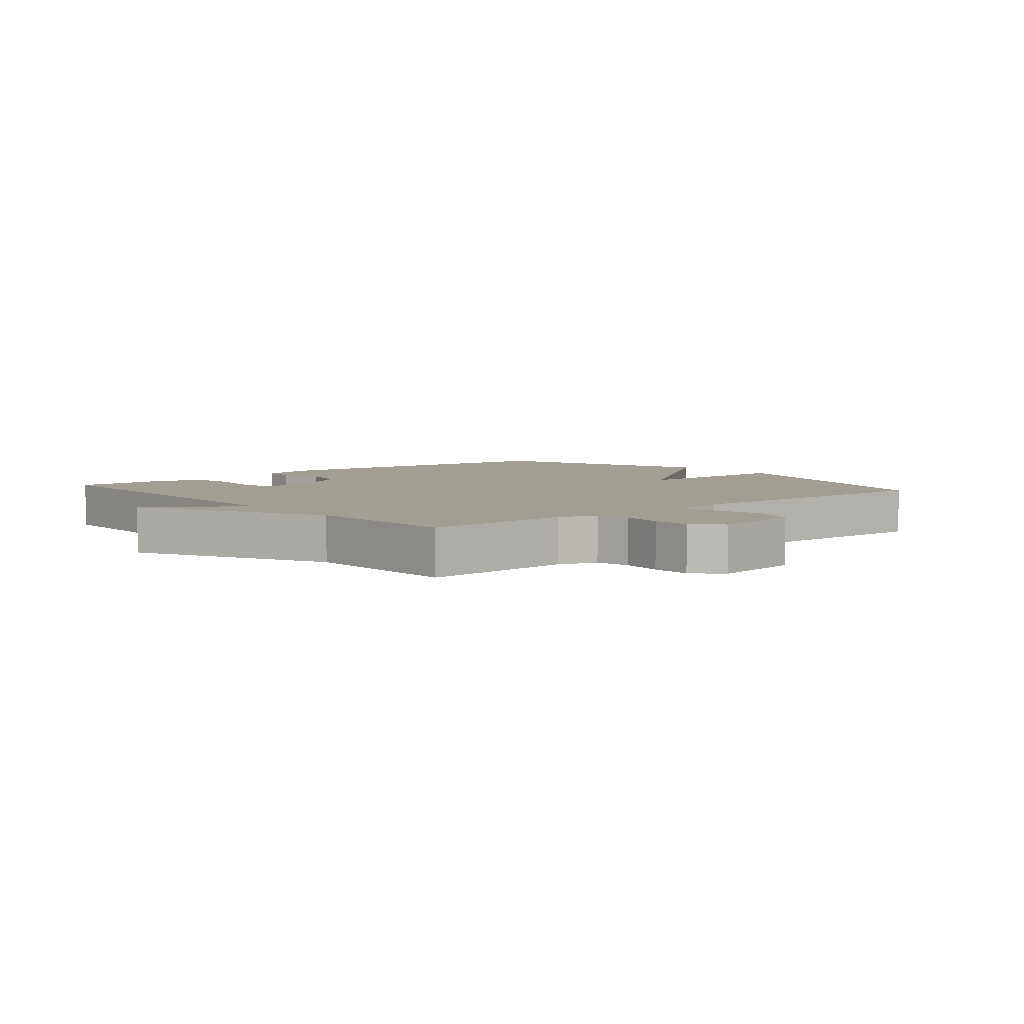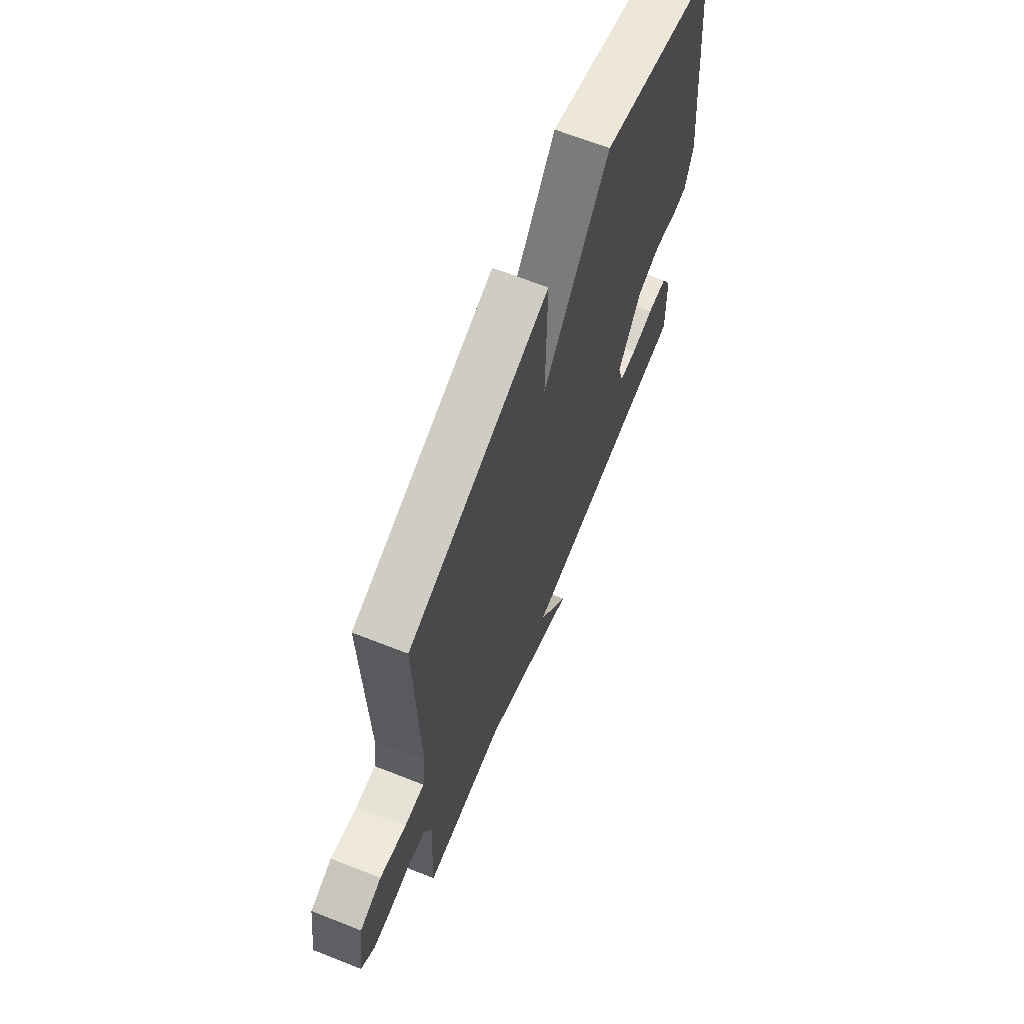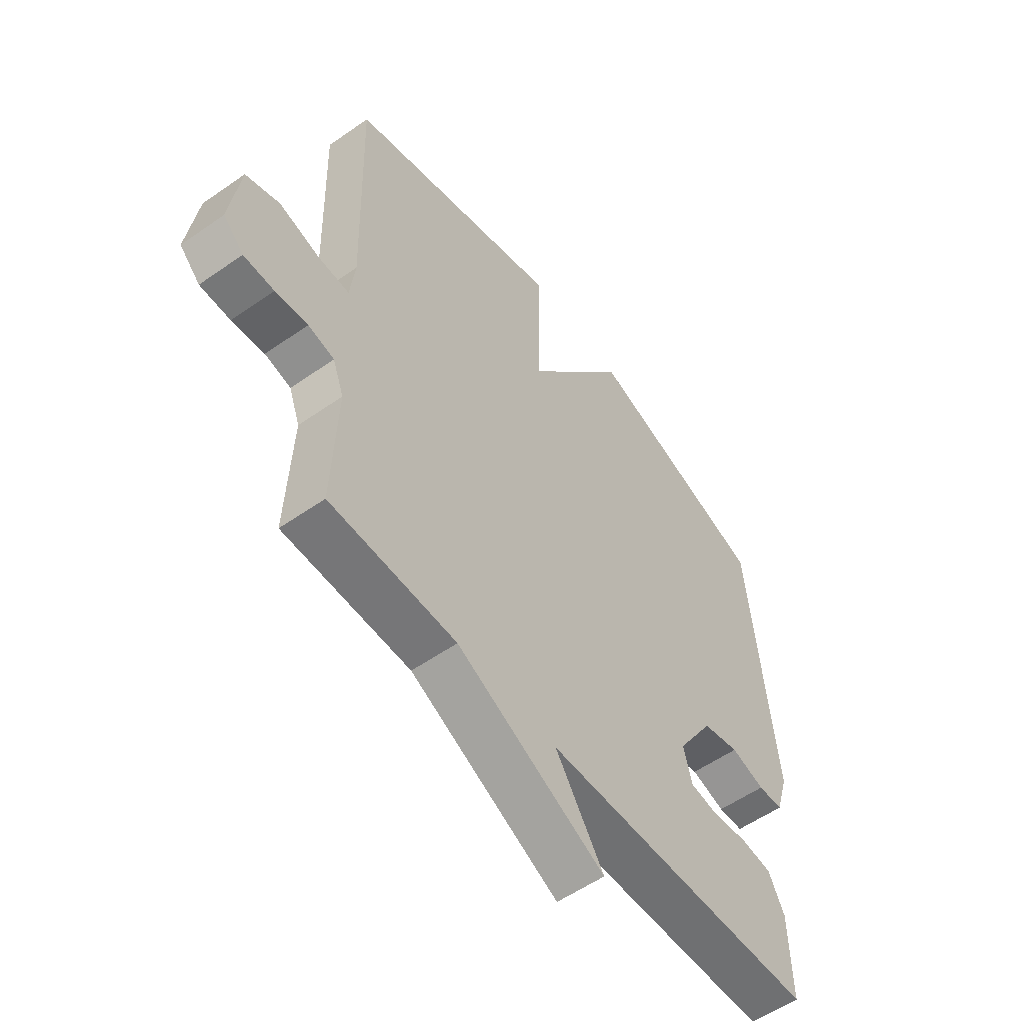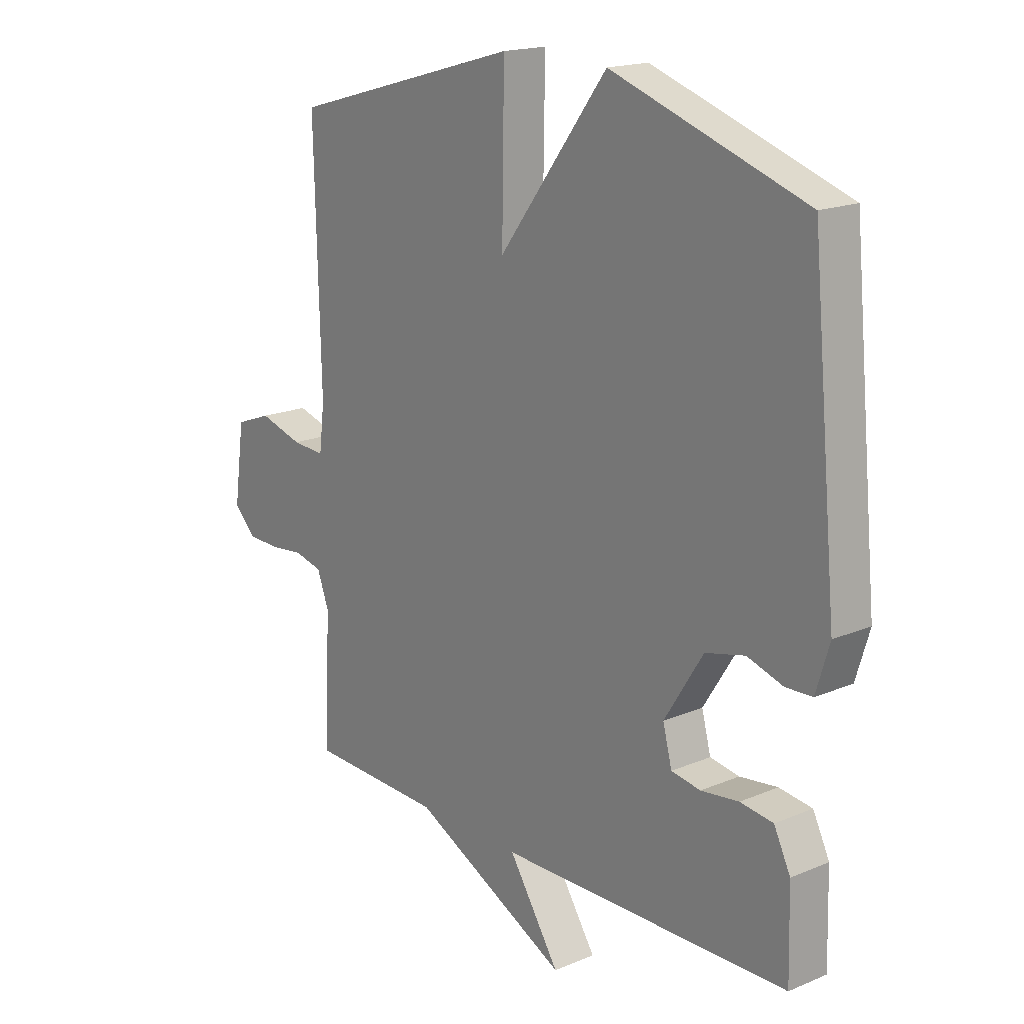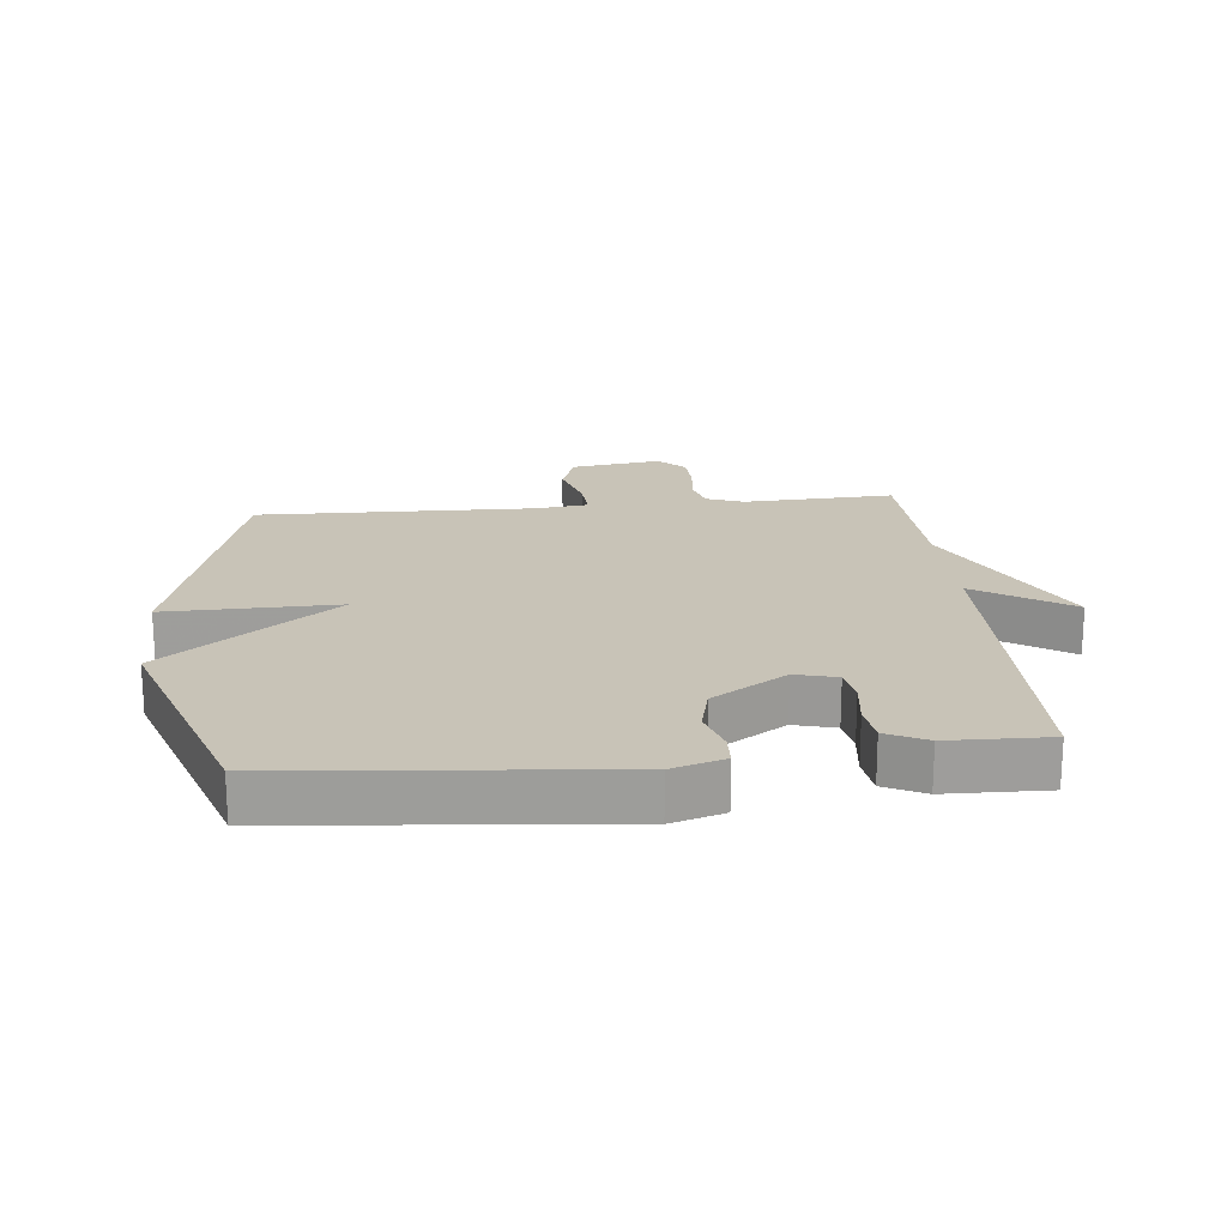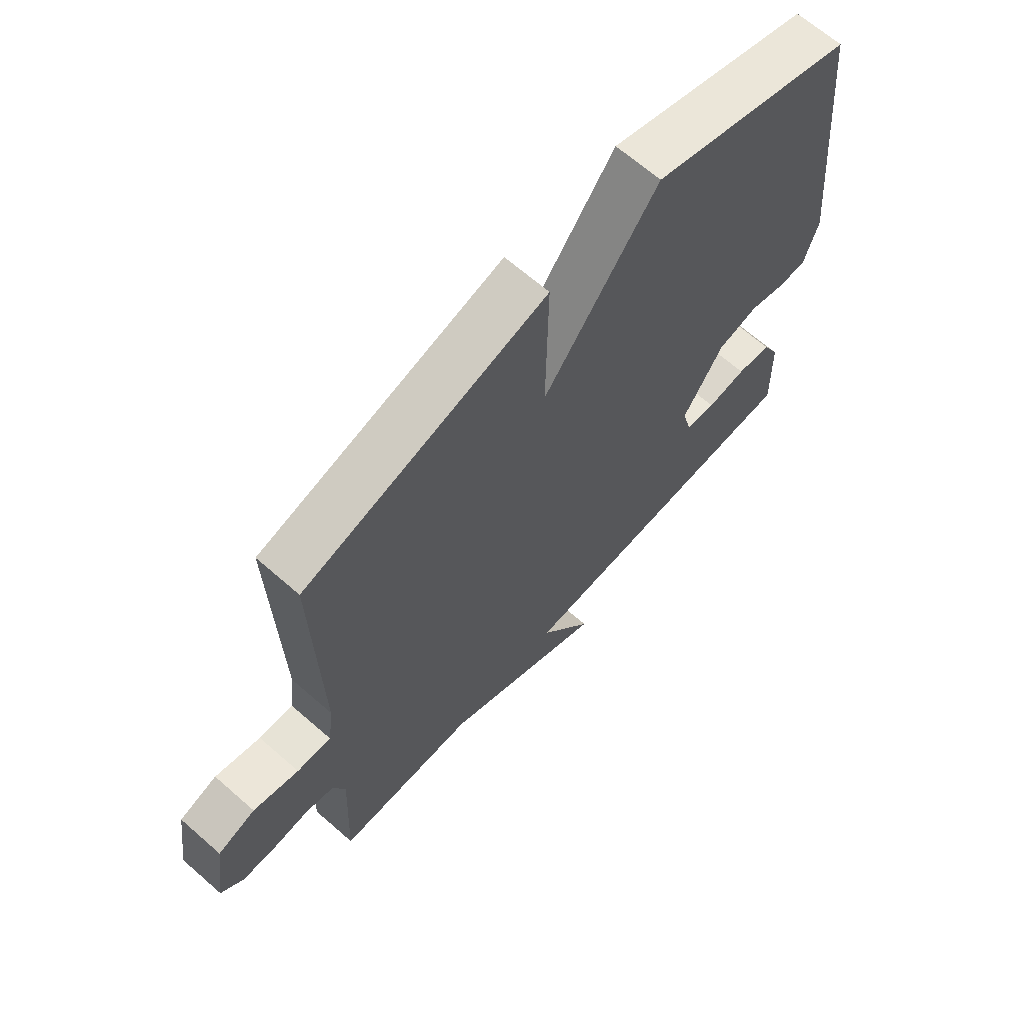
<metadata>
{"format":"obj","ext":"obj","renderer":"f3d","projection":"perspective","resolution":1024,"background":"white","views":[{"elev":5.2,"azim":-130.1,"up":"+Y"},{"elev":67.1,"azim":-68.4,"up":"+Z"},{"elev":-55.6,"azim":-53.6,"up":"+Z"},{"elev":17.8,"azim":50.4,"up":"+Z"},{"elev":19.7,"azim":84.1,"up":"+Y"},{"elev":66.3,"azim":-48.7,"up":"+Z"}]}
</metadata>
<code>
v 0.5 0.07 0.5
v 0.549 0.07 -0.01
v 0.524 0.07 -0.092
v 0.474 0.07 -0.094
v 0.407 0.07 -0.073
v 0.333 0.07 -0.091
v 0.26 0.07 -0.207
v 0.277 0.07 -0.272
v 0.332 0.07 -0.281
v 0.403 0.07 -0.272
v 0.465 0.07 -0.28
v 0.496 0.07 -0.343
v 0.5 0.07 -0.5
v -0.048 0.07 -0.508
v 0.048 0.07 -0.656
v -0.248 0.07 -0.508
v -0.5 0.07 -0.5
v -0.49 0.07 -0.264
v -0.512 0.07 -0.205
v -0.564 0.07 -0.192
v -0.629 0.07 -0.199
v -0.69 0.07 -0.197
v -0.731 0.07 -0.156
v -0.711 0.07 -0.015
v -0.643 0.07 0.01
v -0.561 0.07 -0.014
v -0.499 0.07 -0.018
v -0.489 0.07 0.064
v -0.5 0.07 0.5
v -0.065 0.07 0.624
v -0.069 0.07 0.355
v 0.135 0.07 0.624
v 0.5 0 0.5
v 0.549 0 -0.01
v 0.524 0 -0.092
v 0.474 0 -0.094
v 0.407 0 -0.073
v 0.333 0 -0.091
v 0.26 0 -0.207
v 0.277 0 -0.272
v 0.332 0 -0.281
v 0.403 0 -0.272
v 0.465 0 -0.28
v 0.496 0 -0.343
v 0.5 0 -0.5
v -0.048 0 -0.508
v 0.048 0 -0.656
v -0.248 0 -0.508
v -0.5 0 -0.5
v -0.49 0 -0.264
v -0.512 0 -0.205
v -0.564 0 -0.192
v -0.629 0 -0.199
v -0.69 0 -0.197
v -0.731 0 -0.156
v -0.711 0 -0.015
v -0.643 0 0.01
v -0.561 0 -0.014
v -0.499 0 -0.018
v -0.489 0 0.064
v -0.5 0 0.5
v -0.065 0 0.624
v -0.069 0 0.355
v 0.135 0 0.624
f 3 4 5
f 2 3 5
f 1 2 5
f 32 1 5
f 31 32 5
f 28 29 30 31
f 31 5 6
f 28 31 6
f 27 28 6
f 26 27 6 7
f 24 25 26
f 23 24 26
f 22 23 26
f 21 22 26
f 20 21 26
f 26 7 8
f 20 26 8
f 19 20 8
f 18 19 8 9
f 16 17 18 9
f 14 15 16
f 13 14 16
f 12 13 16
f 11 12 16
f 10 11 16
f 9 10 16
f 37 36 35
f 37 35 34
f 37 34 33
f 37 33 64
f 37 64 63
f 63 62 61 60
f 38 37 63
f 38 63 60
f 38 60 59
f 39 38 59 58
f 58 57 56
f 58 56 55
f 58 55 54
f 58 54 53
f 58 53 52
f 40 39 58
f 40 58 52
f 40 52 51
f 41 40 51 50
f 41 50 49 48
f 48 47 46
f 48 46 45
f 48 45 44
f 48 44 43
f 48 43 42
f 48 42 41
f 1 33 34 2
f 2 34 35 3
f 3 35 36 4
f 4 36 37 5
f 5 37 38 6
f 6 38 39 7
f 7 39 40 8
f 8 40 41 9
f 9 41 42 10
f 10 42 43 11
f 11 43 44 12
f 12 44 45 13
f 13 45 46 14
f 14 46 47 15
f 15 47 48 16
f 16 48 49 17
f 17 49 50 18
f 18 50 51 19
f 19 51 52 20
f 20 52 53 21
f 21 53 54 22
f 22 54 55 23
f 23 55 56 24
f 24 56 57 25
f 25 57 58 26
f 26 58 59 27
f 27 59 60 28
f 28 60 61 29
f 29 61 62 30
f 30 62 63 31
f 31 63 64 32
f 32 64 33 1

</code>
